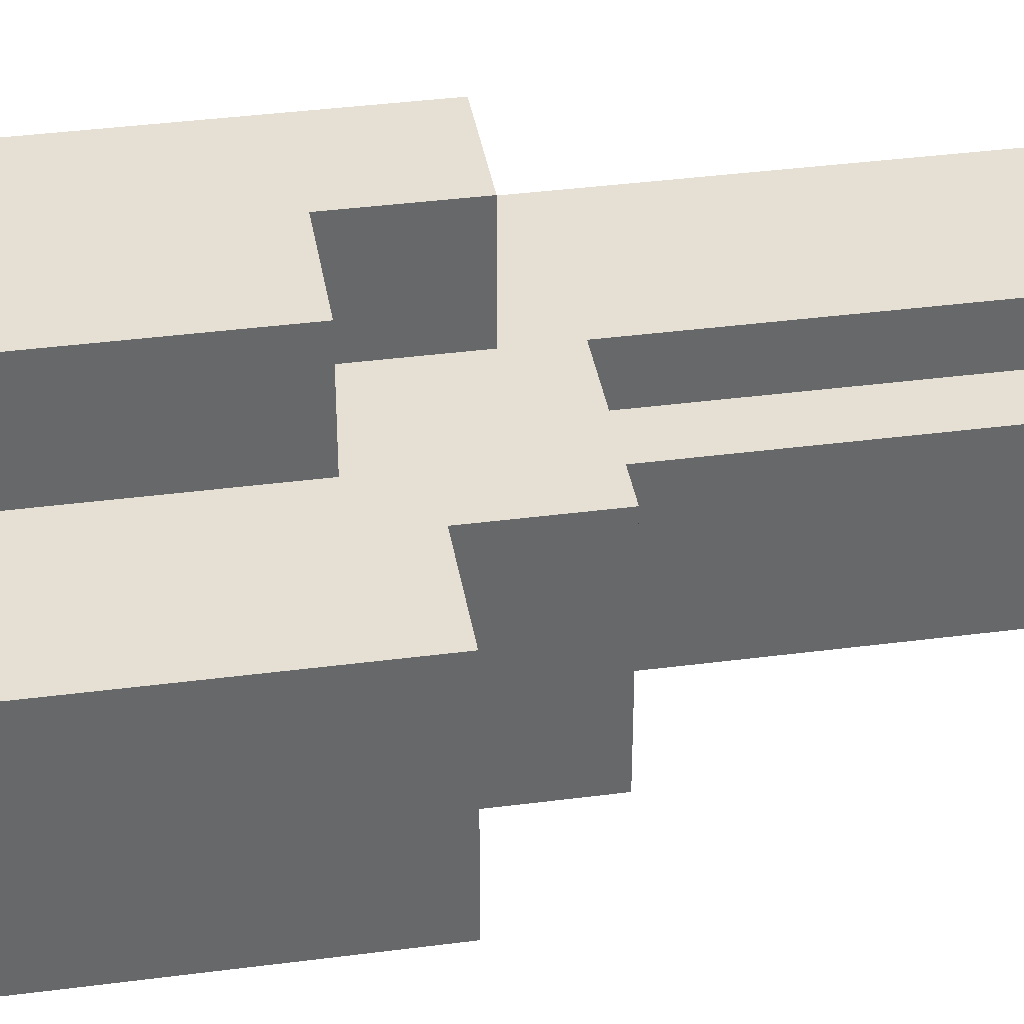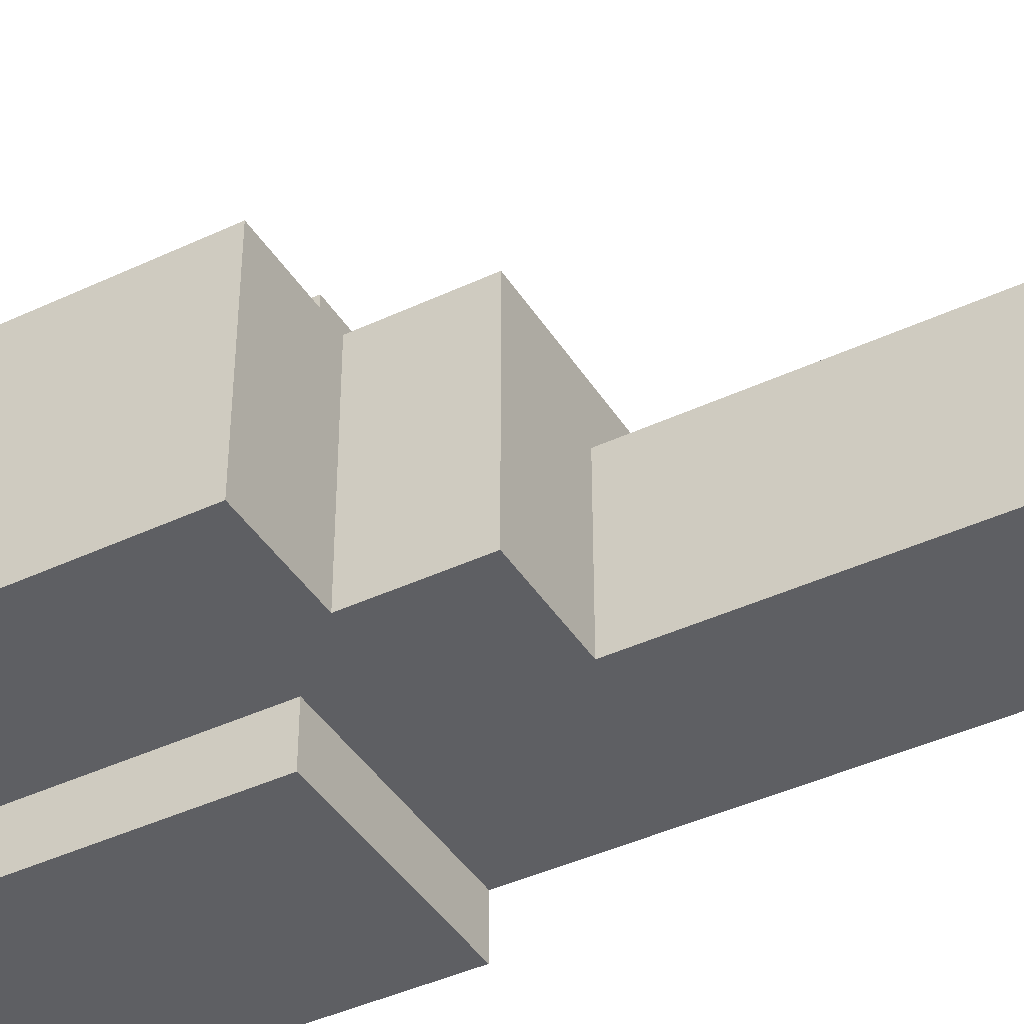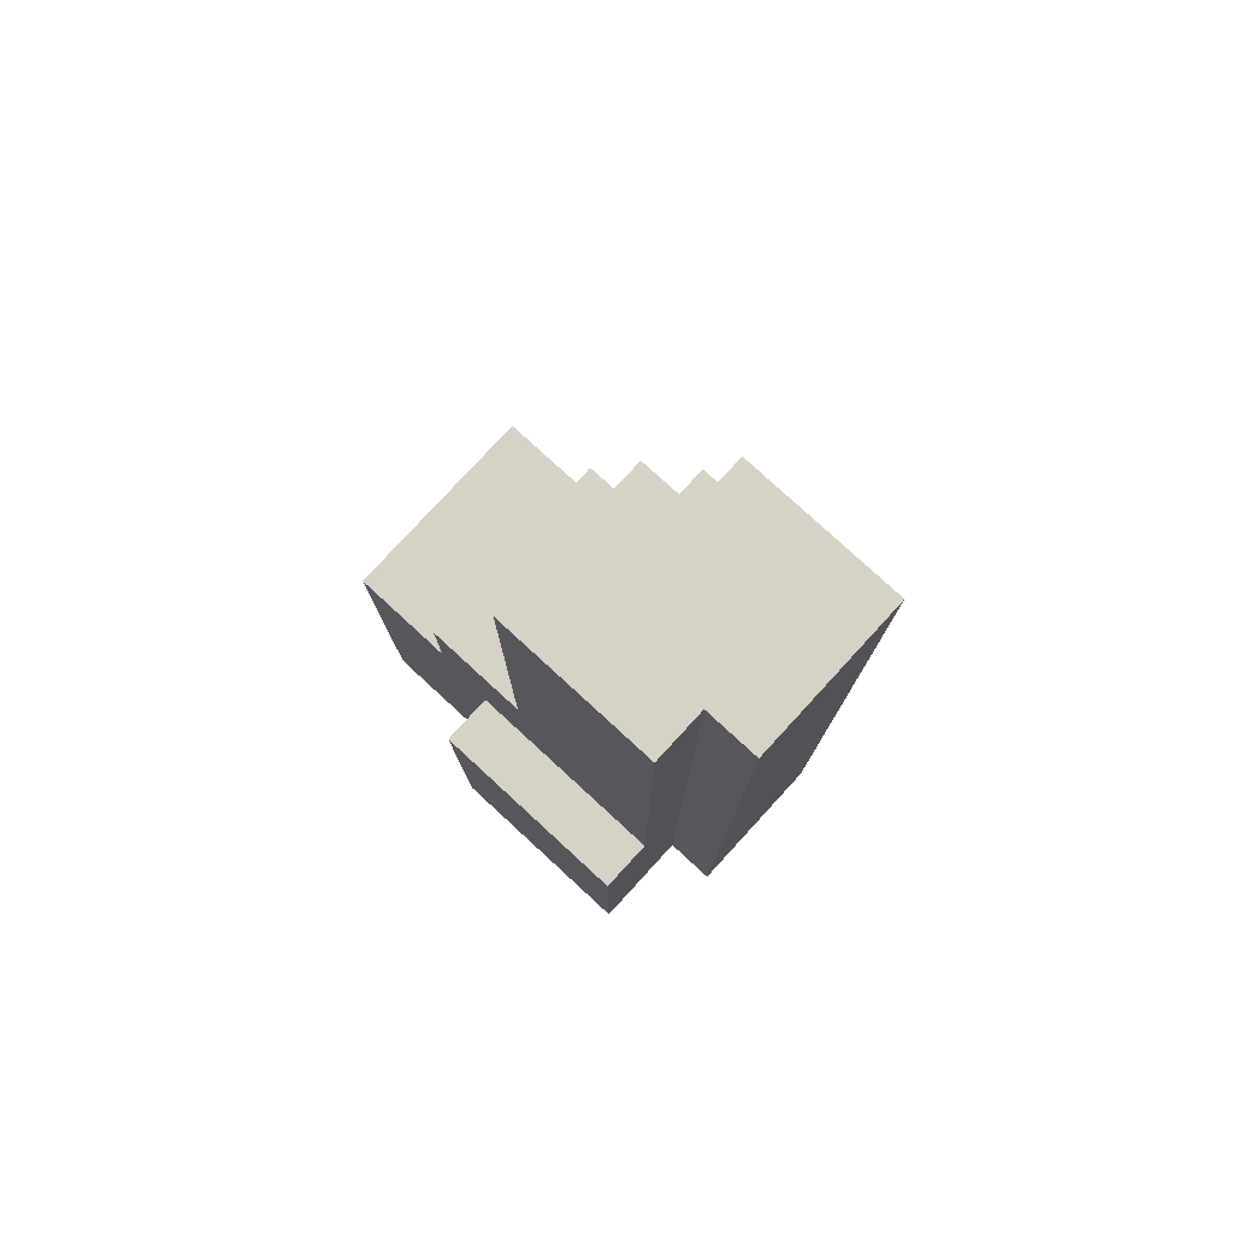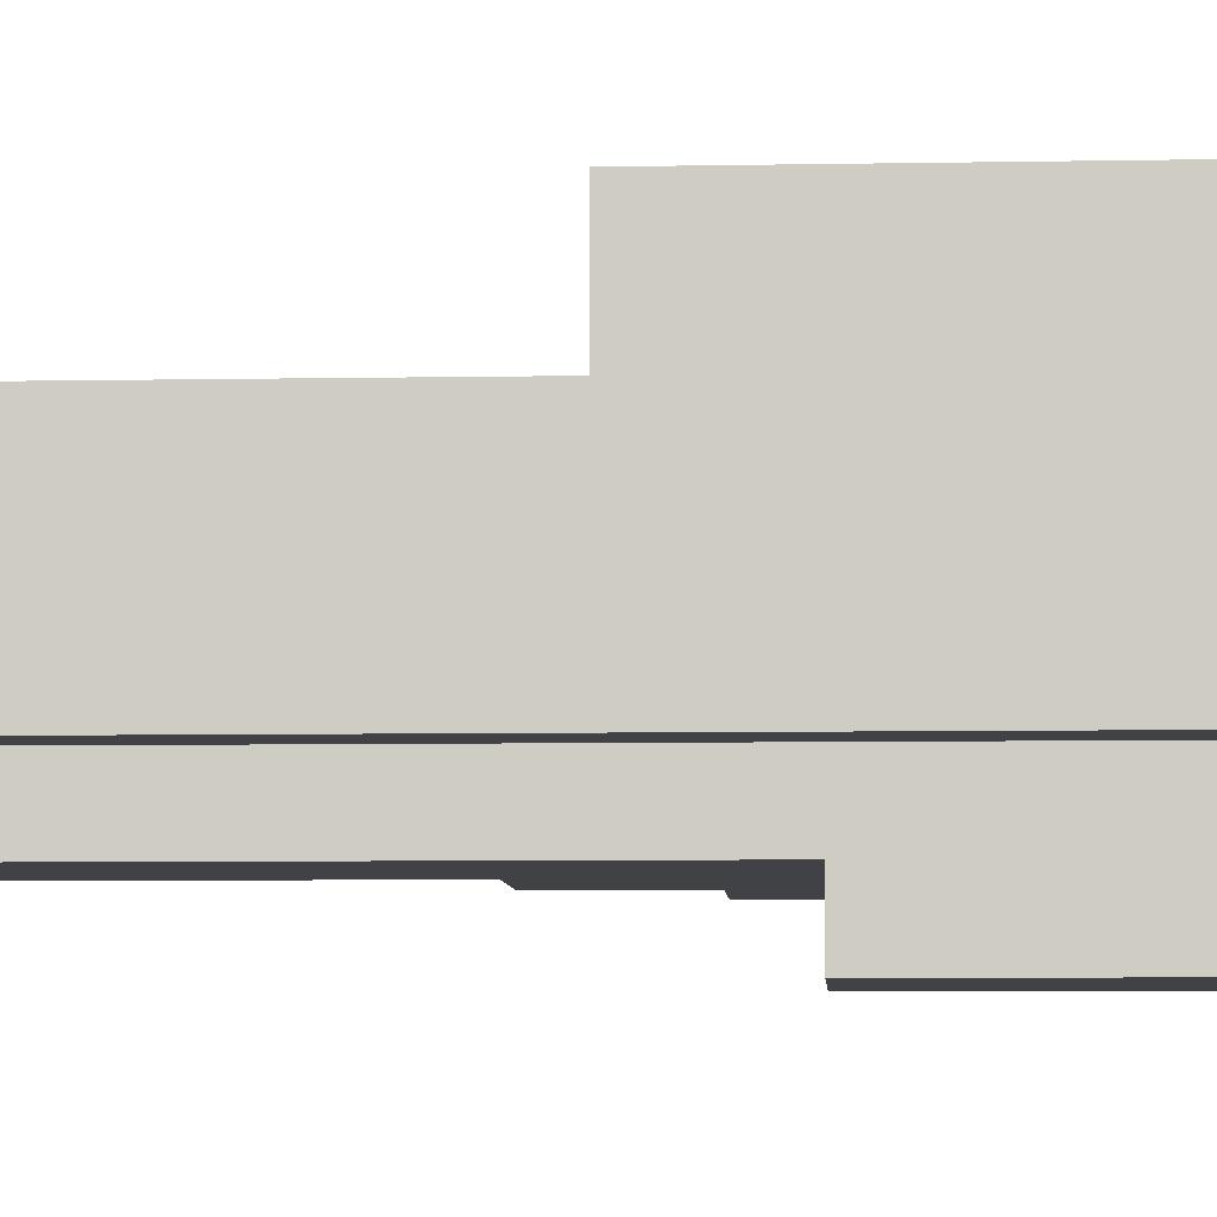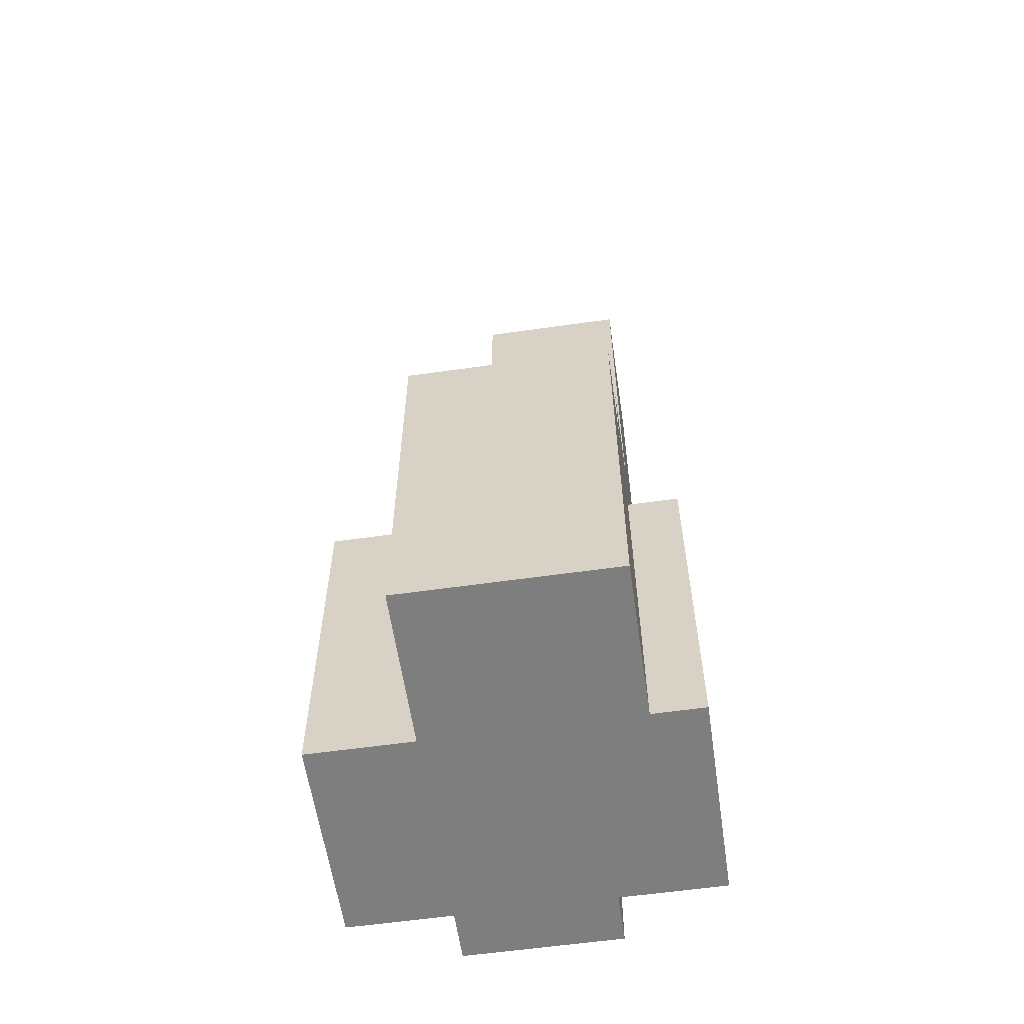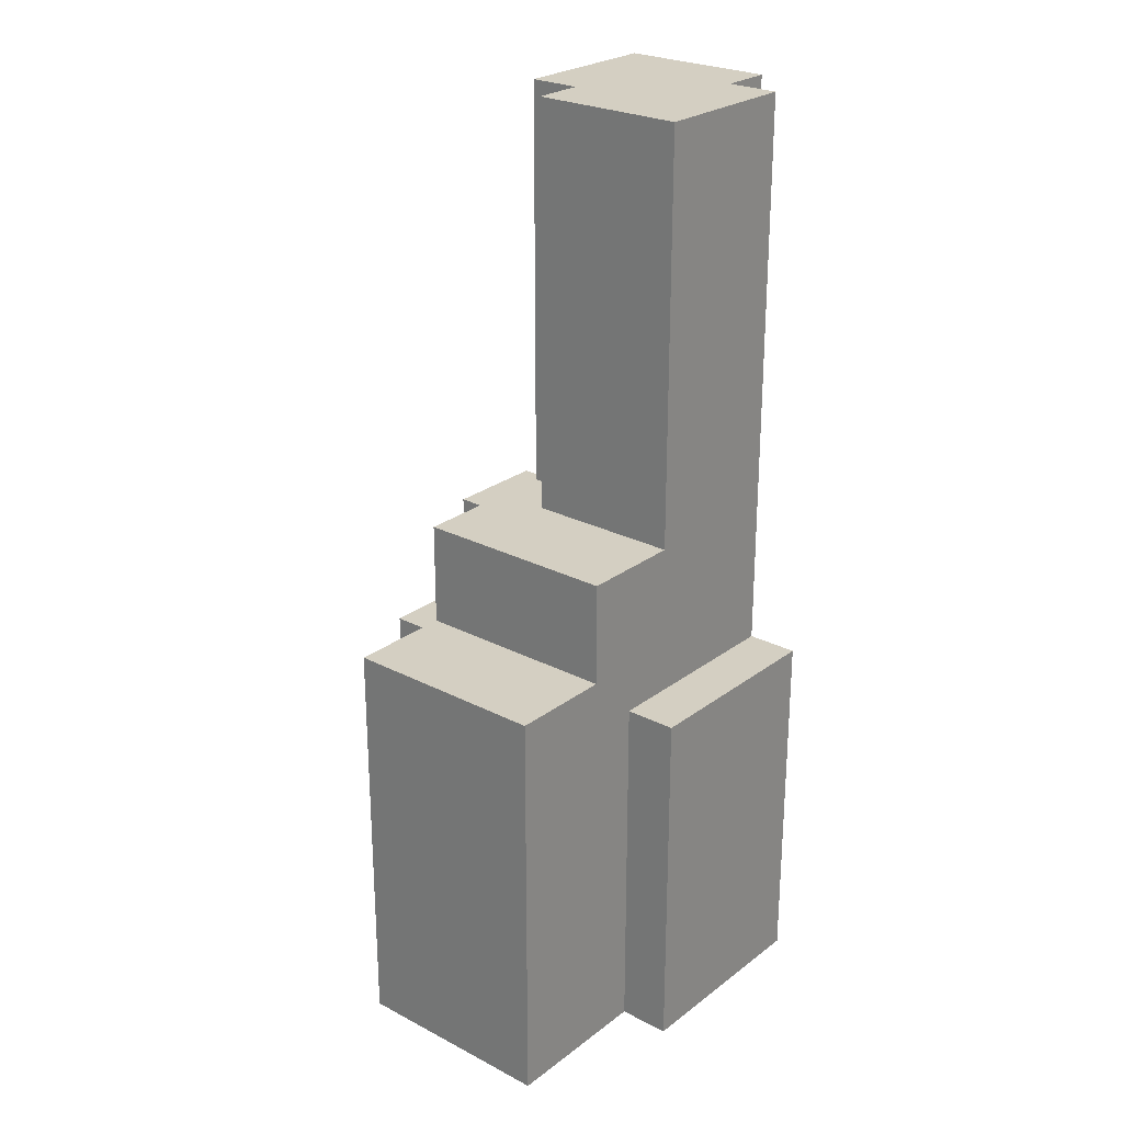
<metadata>
{"format":"obj","ext":"obj","renderer":"f3d","projection":"perspective","resolution":1024,"background":"white","views":[{"elev":38.2,"azim":80.6,"up":"+Z"},{"elev":-41.7,"azim":119.6,"up":"+Z"},{"elev":78.4,"azim":-137.4,"up":"+Y"},{"elev":-6.6,"azim":-86.8,"up":"+Z"},{"elev":-59.4,"azim":98.3,"up":"+Y"},{"elev":25.4,"azim":129.9,"up":"+Y"}]}
</metadata>
<code>
g BackGround_Snow_Rock-4
v -4 -9 1.5
v -4 -9 -1.5
v -4 8 1.5
v -4 8 -1.5
v -4 9 1.5
v -4 9 -1.5
v -3 -9 3.5
v -3 -9 1.5
v -3 -9 -1.5
v -3 -9 -3.5
v -3 -3 -2.5
v -3 -3 -3.5
v -3 -2 -2.5
v -3 -2 -3.5
v -3 -1 3.5
v -3 -1 1.5
v -3 0 3.5
v -3 0 1.5
v -3 8 -1.5
v -3 8 -2.5
v -3 9 -1.5
v -3 9 -2.5
v -1 -2 3.5
v -1 -2 1.5
v -1 -1 3.5
v -1 -1 1.5
v -1 0 3.5
v -1 0 1.5
v -1 1 1.5
v -1 1 0.5
v -1 8 1.5
v -1 8 0.5
v -1 9 1.5
v -1 9 0.5
v 0 1 0.5
v 0 1 -2.5
v 0 8 0.5
v 0 8 -2.5
v 0 9 0.5
v 0 9 -2.5
v 1 -9 3.5
v 1 -9 1.5
v 1 -9 -2.5
v 1 -9 -3.5
v 1 -3 3.5
v 1 -3 1.5
v 1 -3 -2.5
v 1 -3 -3.5
v 1 -2 3.5
v 1 -2 1.5
v 1 -2 -2.5
v 1 -2 -3.5
v 2 -1 1.5
v 2 -1 -2.5
v 2 0 1.5
v 2 0 -2.5
v 2 1 1.5
v 2 1 -2.5
v 4 -9 1.5
v 4 -9 -2.5
v 4 -2 1.5
v 4 -2 -2.5
v 4 -1 1.5
v 4 -1 -2.5
v -3 -9 3.5
v -3 -1 3.5
v -3 0 3.5
v -1 -3 3.5
v -1 -2 3.5
v -1 -1 3.5
v -1 0 3.5
v 1 -9 3.5
v 1 -3 3.5
v 1 -2 3.5
v -4 -9 1.5
v -4 8 1.5
v -4 9 1.5
v -3 -9 1.5
v -3 -1 1.5
v -3 0 1.5
v -1 -2 1.5
v -1 -1 1.5
v -1 0 1.5
v -1 1 1.5
v -1 8 1.5
v -1 9 1.5
v 1 -9 1.5
v 1 -3 1.5
v 1 -2 1.5
v 2 -2 1.5
v 2 -1 1.5
v 2 0 1.5
v 2 1 1.5
v 4 -9 1.5
v 4 -2 1.5
v 4 -1 1.5
v -1 1 0.5
v -1 8 0.5
v -1 9 0.5
v 0 1 0.5
v 0 8 0.5
v 0 9 0.5
v -4 -9 -1.5
v -4 8 -1.5
v -4 9 -1.5
v -3 -9 -1.5
v -3 8 -1.5
v -3 9 -1.5
v -3 -2 -2.5
v -3 8 -2.5
v -3 9 -2.5
v 0 0 -2.5
v 0 1 -2.5
v 0 8 -2.5
v 0 9 -2.5
v 1 -9 -2.5
v 1 -3 -2.5
v 1 -2 -2.5
v 2 -2 -2.5
v 2 -1 -2.5
v 2 0 -2.5
v 2 1 -2.5
v 4 -9 -2.5
v 4 -2 -2.5
v 4 -1 -2.5
v -3 -9 -3.5
v -3 -3 -3.5
v -3 -2 -3.5
v 1 -9 -3.5
v 1 -3 -3.5
v 1 -2 -3.5
v -3 -9 3.5
v 1 -9 3.5
v -4 -9 1.5
v -3 -9 1.5
v 1 -9 1.5
v 4 -9 1.5
v -4 -9 -1.5
v -3 -9 -1.5
v 1 -9 -2.5
v 4 -9 -2.5
v -3 -9 -3.5
v 1 -9 -3.5
v -1 -2 3.5
v 1 -2 3.5
v -1 -2 1.5
v 1 -2 1.5
v -3 -2 -2.5
v 1 -2 -2.5
v -3 -2 -3.5
v 1 -2 -3.5
v 2 -1 1.5
v 4 -1 1.5
v 2 -1 -2.5
v 4 -1 -2.5
v -3 0 3.5
v -1 0 3.5
v -3 0 1.5
v -1 0 1.5
v -1 1 1.5
v 2 1 1.5
v -1 1 0.5
v 0 1 0.5
v 0 1 -2.5
v 2 1 -2.5
v -4 9 1.5
v -1 9 1.5
v -1 9 0.5
v 0 9 0.5
v -4 9 -1.5
v -3 9 -1.5
v -3 9 -2.5
v 0 9 -2.5
f 3 2 1
f 4 2 3
f 5 4 3
f 6 4 5
f 11 10 9
f 12 10 11
f 13 11 9
f 13 12 11
f 14 12 13
f 15 8 7
f 16 8 15
f 17 16 15
f 18 16 17
f 19 13 9
f 20 13 19
f 21 20 19
f 22 20 21
f 23 24 25
f 25 24 26
f 25 26 27
f 27 26 28
f 29 30 31
f 31 30 32
f 31 32 33
f 33 32 34
f 35 36 37
f 37 36 38
f 37 38 39
f 39 38 40
f 41 42 45
f 45 42 46
f 43 44 47
f 47 44 48
f 45 46 49
f 49 46 50
f 47 48 51
f 51 48 52
f 53 54 55
f 55 54 56
f 55 56 57
f 57 56 58
f 59 60 61
f 61 60 62
f 61 62 63
f 63 62 64
f 68 66 65
f 69 66 68
f 70 67 66
f 70 66 69
f 71 67 70
f 72 68 65
f 73 69 68
f 73 68 72
f 74 69 73
f 78 76 75
f 79 76 78
f 80 76 79
f 83 76 80
f 84 76 83
f 85 77 76
f 85 76 84
f 86 77 85
f 89 82 81
f 89 83 82
f 90 88 87
f 90 89 88
f 90 83 89
f 91 83 90
f 92 84 83
f 92 83 91
f 93 84 92
f 94 90 87
f 95 91 90
f 95 90 94
f 96 91 95
f 100 98 97
f 101 99 98
f 101 98 100
f 102 99 101
f 103 104 106
f 104 105 107
f 106 104 107
f 107 105 108
f 109 110 112
f 112 110 113
f 110 111 114
f 113 110 114
f 114 111 115
f 109 112 118
f 116 117 119
f 117 118 119
f 118 112 119
f 119 112 120
f 112 113 121
f 120 112 121
f 121 113 122
f 116 119 123
f 119 120 124
f 123 119 124
f 124 120 125
f 126 127 129
f 127 128 130
f 129 127 130
f 130 128 131
f 135 133 132
f 136 133 135
f 138 135 134
f 138 137 136
f 138 136 135
f 139 137 138
f 140 137 139
f 141 137 140
f 142 140 139
f 143 140 142
f 144 145 146
f 146 145 147
f 148 149 150
f 150 149 151
f 152 153 154
f 154 153 155
f 156 157 158
f 158 157 159
f 160 161 162
f 162 161 163
f 163 161 164
f 164 161 165
f 166 167 168
f 166 168 170
f 168 169 170
f 170 169 171
f 171 169 172
f 172 169 173

</code>
